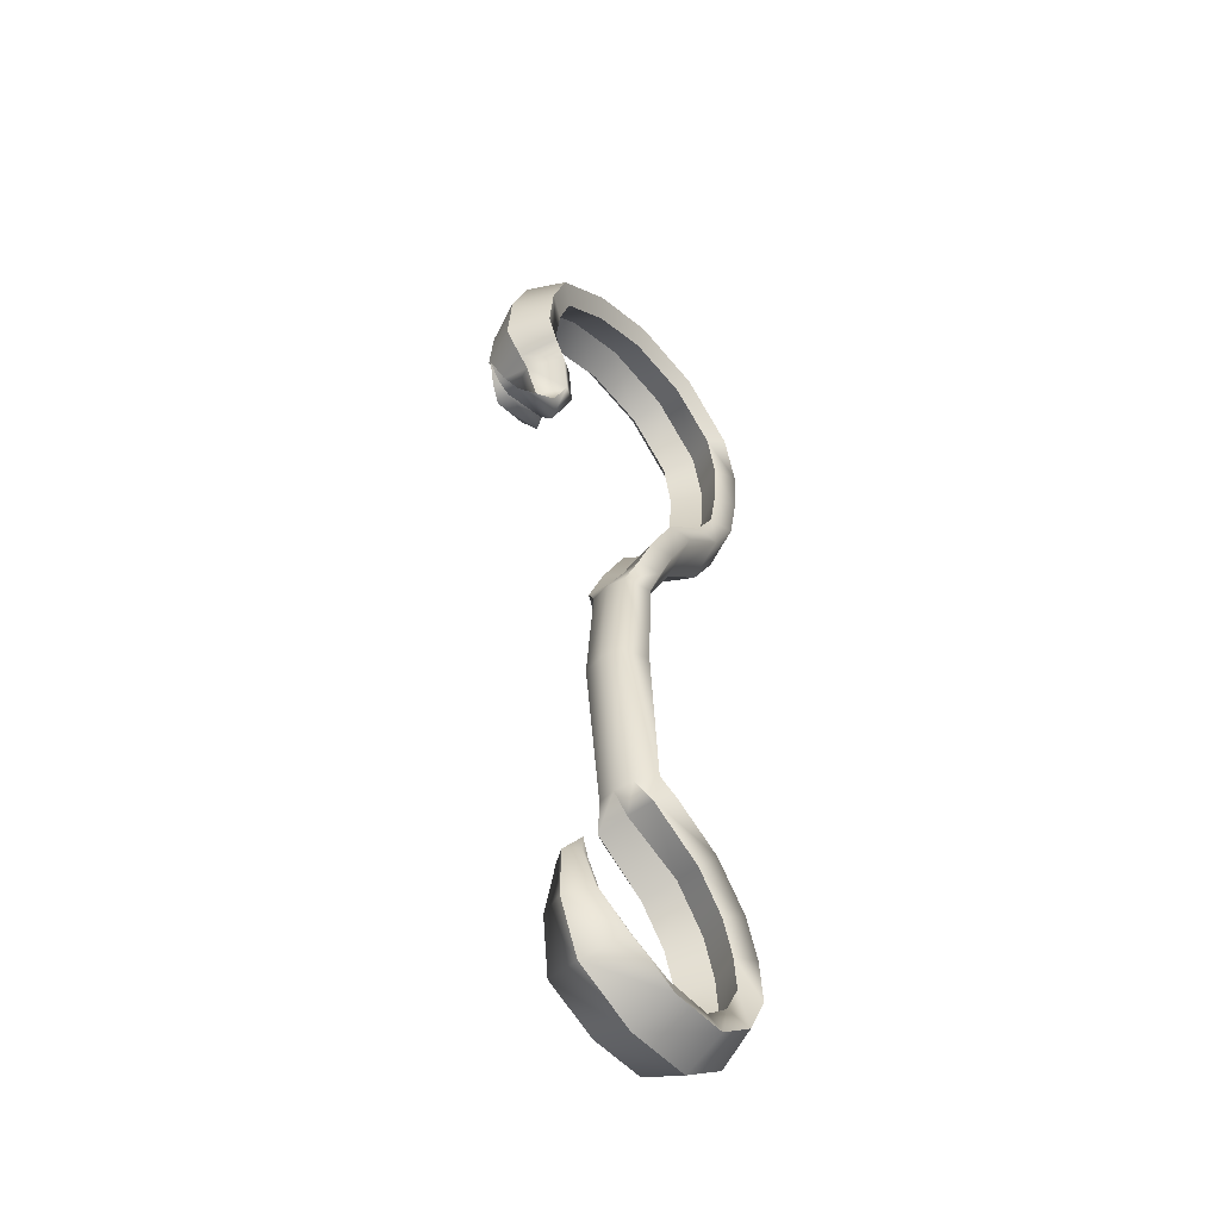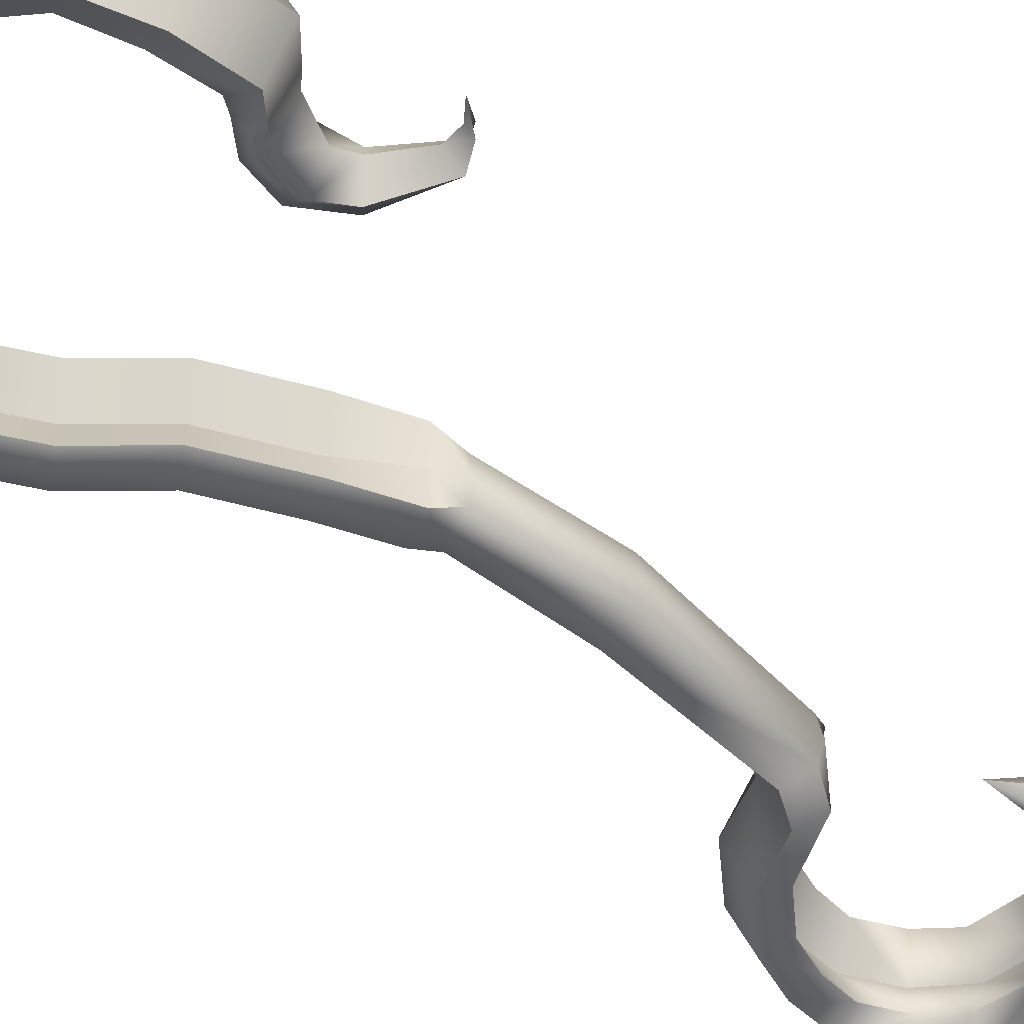
<metadata>
{"format":"obj","ext":"obj","renderer":"f3d","projection":"perspective","resolution":1024,"background":"white","views":[{"elev":-52.5,"azim":129.8,"up":"+Z"},{"elev":-43.7,"azim":44.8,"up":"+Y"}]}
</metadata>
<code>
g mdlLunarTool1
v 0.2194 -0.08731 0.3499
v 0.2359 -0.08682 0.3644
v 0.2206 -0.09522 0.3413
v 0.07039 -0.0874 -0.3543
v 0.05343 -0.0874 -0.3111
v 0.06042 -0.09991 -0.3544
v 0.06042 -0.07489 -0.3544
v 0.05343 -0.0874 -0.3111
v 0.07039 -0.0874 -0.3543
v 0.1492 -0.06116 0.3624
v 0.1355 -0.07484 0.3496
v 0.202 -0.07117 0.331
v 0.2206 -0.07899 0.3413
v 0.2205 -0.08711 0.3431
v 0.2359 -0.08682 0.3644
v 0.202 -0.1036 0.331
v 0.1355 -0.09995 0.3496
v 0.1492 -0.1136 0.3624
v 0.2359 -0.08682 0.3644
v 0.2205 -0.08711 0.3431
v 0.2206 -0.09522 0.3413
v 0.2359 -0.08682 0.3644
v 0.2194 -0.08731 0.3499
v 0.2206 -0.07899 0.3413
v 0.08636 -0.0874 -0.4173
v 0.0742 -0.104 -0.3542
v 0.08552 -0.0874 -0.3541
v 0.07243 -0.12 -0.4131
v 0.05906 -0.0874 -0.4825
v 0.04395 -0.1378 -0.4659
v -0.01888 -0.0874 -0.5169
v -0.02328 -0.1378 -0.4949
v -0.1009 -0.0874 -0.5157
v -0.09571 -0.1378 -0.4938
v -0.16 -0.0874 -0.4711
v -0.1426 -0.1378 -0.457
v -0.1904 -0.0874 -0.4086
v -0.1683 -0.1378 -0.4045
v -0.1859 -0.0874 -0.3471
v -0.1639 -0.1378 -0.3518
v -0.1658 -0.0874 -0.2902
v -0.1463 -0.1378 -0.3012
v -0.1166 -0.0874 -0.2305
v -0.1024 -0.1378 -0.2479
v -0.05447 -0.0874 -0.2002
v -0.03593 -0.1378 -0.2128
v -0.02183 -0.1274 -0.1845
v -0.03936 -0.0874 -0.1729
v 0.08552 -0.0874 -0.3541
v 0.0742 -0.104 -0.3542
v 0.05343 -0.0874 -0.3111
v 0.06042 -0.09991 -0.3544
v 0.013 -0.06386 0.1413
v -0.02126 -0.03702 0.1625
v -0.01597 -0.04916 0.1336
v 0.005425 -0.04929 0.1686
v -0.02044 -0.04915 0.2325
v -0.04543 -0.03702 0.2212
v -0.0601 -0.04927 0.3118
v -0.08225 -0.03702 0.2957
v -0.1162 -0.04921 0.3666
v -0.1379 -0.03702 0.3499
v -0.1464 -0.04926 0.42
v -0.1721 -0.03702 0.4106
v -0.1583 -0.04917 0.4841
v -0.1855 -0.03702 0.4807
v -0.1629 -0.04916 0.5506
v -0.1902 -0.03702 0.5532
v -0.1497 -0.04935 0.6088
v -0.1728 -0.03702 0.6234
v -0.08676 -0.04923 0.6605
v -0.09755 -0.03702 0.6857
v -0.001868 -0.04923 0.67
v 0.001497 -0.03702 0.6972
v 0.07509 -0.04912 0.64
v 0.0889 -0.03702 0.6637
v 0.1399 -0.04937 0.5878
v 0.1624 -0.03702 0.6033
v 0.1565 -0.04904 0.5352
v 0.1834 -0.03702 0.5408
v 0.1626 -0.0492 0.4825
v 0.1892 -0.03702 0.476
v 0.1522 -0.05266 0.4676
v 0.17 -0.04152 0.4547
v 0.1296 -0.05482 0.4404
v 0.1526 -0.04431 0.4362
v 0.1176 -0.06045 0.3965
v 0.1369 -0.05159 0.3947
v 0.1355 -0.07484 0.3496
v 0.1492 -0.06116 0.3624
v 0.1819 -0.0874 0.4779
v 0.1651 -0.0874 0.4583
v 0.176 -0.0874 0.5393
v 0.1462 -0.0874 0.4374
v 0.1565 -0.04904 0.5352
v 0.1315 -0.0874 0.3951
v 0.1562 -0.0874 0.599
v 0.1417 -0.0874 0.3554
v 0.1399 -0.04937 0.5878
v 0.08509 -0.0874 0.6572
v 0.07509 -0.04912 0.64
v 0.0006046 -0.0874 0.6897
v -0.001868 -0.04923 0.67
v -0.09455 -0.0874 0.6788
v -0.08676 -0.04923 0.6605
v -0.1664 -0.0874 0.6194
v -0.1497 -0.04935 0.6088
v -0.1827 -0.0874 0.5524
v -0.1629 -0.04916 0.5506
v -0.178 -0.0874 0.4816
v -0.1583 -0.04917 0.4841
v -0.165 -0.0874 0.4132
v -0.1464 -0.04926 0.42
v -0.132 -0.0874 0.3545
v -0.1162 -0.04921 0.3666
v -0.07614 -0.0874 0.3001
v -0.0601 -0.04927 0.3118
v -0.03855 -0.0874 0.2243
v -0.02044 -0.04915 0.2325
v 0.00153 -0.0874 0.1674
v 0.005425 -0.04929 0.1686
v 0.01715 -0.0874 0.1424
v 0.013 -0.06386 0.1413
v 0.202 -0.07117 0.331
v 0.1997 -0.0878 0.3482
v 0.1618 -0.0874 0.374
v 0.1492 -0.06116 0.3624
v 0.1527 -0.0874 0.3931
v 0.1369 -0.05159 0.3947
v 0.1714 -0.0874 0.4328
v 0.1526 -0.04431 0.4362
v 0.1847 -0.0874 0.4443
v 0.17 -0.04152 0.4547
v 0.211 -0.0874 0.4708
v 0.1892 -0.03702 0.476
v 0.2054 -0.0874 0.5454
v 0.1834 -0.03702 0.5408
v 0.1809 -0.0874 0.6161
v 0.1624 -0.03702 0.6033
v 0.1002 -0.0874 0.6831
v 0.0889 -0.03702 0.6637
v 0.004295 -0.0874 0.7195
v 0.001497 -0.03702 0.6972
v -0.1064 -0.0874 0.7063
v -0.09755 -0.03702 0.6857
v -0.1918 -0.0874 0.6354
v -0.1728 -0.03702 0.6234
v -0.2125 -0.0874 0.5552
v -0.1902 -0.03702 0.5532
v -0.2078 -0.0874 0.4778
v -0.1855 -0.03702 0.4807
v -0.1931 -0.0874 0.4029
v -0.1721 -0.03702 0.4106
v -0.1557 -0.0874 0.3363
v -0.1379 -0.03702 0.3499
v -0.1004 -0.0874 0.2825
v -0.08225 -0.03702 0.2957
v -0.06588 -0.0874 0.212
v -0.04543 -0.03702 0.2212
v -0.04315 -0.0874 0.1575
v -0.02126 -0.03702 0.1625
v -0.01597 -0.04916 0.1336
v -0.03567 -0.0874 0.1283
v 0.01715 -0.0874 0.1424
v 0.02773 -0.0874 -0.0006904
v 0.02348 -0.1126 -0.0009762
v 0.013 -0.1109 0.1413
v -0.01597 -0.1256 0.1336
v -0.008804 -0.1276 -0.0001115
v -0.03567 -0.0874 0.1283
v -0.0302 -0.0874 0.0004936
v -0.01597 -0.04916 0.1336
v -0.008804 -0.04721 -0.0001115
v 0.013 -0.06386 0.1413
v 0.02348 -0.06223 -0.0009762
v 0.02773 -0.0874 -0.0006904
v 0.01715 -0.0874 0.1424
v 0.0742 -0.07079 -0.3542
v 0.08552 -0.0874 -0.3541
v 0.05343 -0.0874 -0.3111
v 0.06042 -0.07489 -0.3544
v 0.07243 -0.05476 -0.4131
v 0.08552 -0.0874 -0.3541
v 0.0742 -0.07079 -0.3542
v 0.08636 -0.0874 -0.4173
v 0.04395 -0.03702 -0.4659
v 0.05906 -0.0874 -0.4825
v -0.02328 -0.03702 -0.4949
v -0.01888 -0.0874 -0.5169
v -0.09571 -0.03702 -0.4938
v -0.1009 -0.0874 -0.5157
v -0.1426 -0.03702 -0.457
v -0.16 -0.0874 -0.4711
v -0.1683 -0.03702 -0.4045
v -0.1904 -0.0874 -0.4086
v -0.1639 -0.03702 -0.3518
v -0.1859 -0.0874 -0.3471
v -0.1463 -0.03702 -0.3012
v -0.1658 -0.0874 -0.2902
v -0.1024 -0.03702 -0.2479
v -0.1166 -0.0874 -0.2305
v -0.03593 -0.03702 -0.2128
v -0.05447 -0.0874 -0.2002
v -0.03936 -0.0874 -0.1729
v -0.02183 -0.04739 -0.1845
v 0.2206 -0.07899 0.3413
v 0.2194 -0.08731 0.3499
v 0.1997 -0.0878 0.3482
v 0.202 -0.07117 0.331
v 0.2206 -0.09522 0.3413
v 0.2205 -0.08711 0.3431
v 0.2019 -0.0874 0.3345
v 0.202 -0.1036 0.331
v 0.02348 -0.06223 -0.0009762
v 0.005855 -0.0874 -0.2029
v 0.02773 -0.0874 -0.0006904
v 0.001031 -0.0641 -0.1997
v -0.02183 -0.04739 -0.1845
v -0.008804 -0.04721 -0.0001115
v -0.03936 -0.0874 -0.1729
v -0.02183 -0.04739 -0.1845
v -0.0302 -0.0874 0.0004936
v -0.02183 -0.1274 -0.1845
v -0.008804 -0.1276 -0.0001115
v 0.001031 -0.1107 -0.1997
v -0.02183 -0.1274 -0.1845
v 0.02348 -0.1126 -0.0009762
v 0.02773 -0.0874 -0.0006904
v 0.005855 -0.0874 -0.2029
v 0.06779 -0.0874 -0.4116
v 0.07039 -0.0874 -0.3543
v 0.06042 -0.09991 -0.3544
v 0.05534 -0.1124 -0.4078
v 0.03891 -0.0874 -0.4603
v 0.02579 -0.1248 -0.4459
v -0.02486 -0.0874 -0.4875
v -0.0288 -0.1261 -0.4678
v -0.09391 -0.0874 -0.4865
v -0.08934 -0.1252 -0.4674
v -0.1368 -0.0874 -0.4521
v -0.1213 -0.1258 -0.4396
v -0.1609 -0.0874 -0.403
v -0.1415 -0.1255 -0.3993
v -0.1565 -0.0874 -0.3533
v -0.1371 -0.1257 -0.3575
v -0.1397 -0.0874 -0.3049
v -0.1224 -0.1256 -0.3146
v -0.09785 -0.0874 -0.2539
v -0.08524 -0.1258 -0.2694
v -0.01627 -0.0874 -0.2231
v -0.01361 -0.125 -0.2282
v 0.005855 -0.0874 -0.2029
v 0.001031 -0.1107 -0.1997
v -0.1426 -0.1378 -0.457
v -0.1683 -0.1378 -0.4045
v -0.09571 -0.1378 -0.4938
v -0.1415 -0.1255 -0.3993
v -0.0288 -0.1261 -0.4678
v -0.1639 -0.1378 -0.3518
v -0.02328 -0.1378 -0.4949
v -0.1371 -0.1257 -0.3575
v 0.02579 -0.1248 -0.4459
v -0.1463 -0.1378 -0.3012
v 0.04395 -0.1378 -0.4659
v -0.1224 -0.1256 -0.3146
v 0.05534 -0.1124 -0.4078
v -0.1024 -0.1378 -0.2479
v 0.07243 -0.12 -0.4131
v 0.06042 -0.09991 -0.3544
v 0.0742 -0.104 -0.3542
v -0.08524 -0.1258 -0.2694
v -0.03593 -0.1378 -0.2128
v -0.01361 -0.125 -0.2282
v 0.001031 -0.1107 -0.1997
v -0.02183 -0.1274 -0.1845
v 0.2019 -0.0874 0.3345
v 0.1355 -0.09995 0.3496
v 0.202 -0.1036 0.331
v 0.1417 -0.0874 0.3554
v 0.1176 -0.1143 0.3965
v 0.1492 -0.1136 0.3624
v 0.1315 -0.0874 0.3951
v 0.1369 -0.1232 0.3947
v 0.1296 -0.12 0.4404
v 0.1462 -0.0874 0.4374
v 0.1526 -0.1305 0.4362
v 0.1522 -0.1221 0.4676
v 0.1651 -0.0874 0.4583
v 0.17 -0.1333 0.4547
v 0.1626 -0.1256 0.4825
v 0.1819 -0.0874 0.4779
v 0.1892 -0.1378 0.476
v 0.1565 -0.1258 0.5352
v 0.1565 -0.1258 0.5352
v 0.176 -0.0874 0.5393
v 0.1834 -0.1378 0.5408
v 0.1399 -0.1254 0.5878
v 0.1399 -0.1254 0.5878
v 0.1562 -0.0874 0.599
v 0.1624 -0.1378 0.6033
v 0.07509 -0.1257 0.64
v 0.07509 -0.1257 0.64
v 0.08509 -0.0874 0.6572
v 0.0889 -0.1378 0.6637
v -0.001868 -0.1256 0.67
v -0.001868 -0.1256 0.67
v 0.0006046 -0.0874 0.6897
v 0.001497 -0.1378 0.6972
v -0.08676 -0.1256 0.6605
v -0.08676 -0.1256 0.6605
v -0.09455 -0.0874 0.6788
v -0.09755 -0.1378 0.6857
v -0.1497 -0.1254 0.6088
v -0.1497 -0.1254 0.6088
v -0.1664 -0.0874 0.6194
v -0.1728 -0.1378 0.6234
v -0.1629 -0.1256 0.5506
v -0.1629 -0.1256 0.5506
v -0.1827 -0.0874 0.5524
v -0.1902 -0.1378 0.5532
v -0.1583 -0.1256 0.4841
v -0.1583 -0.1256 0.4841
v -0.178 -0.0874 0.4816
v -0.1855 -0.1378 0.4807
v -0.1464 -0.1255 0.42
v -0.1464 -0.1255 0.42
v -0.165 -0.0874 0.4132
v -0.1721 -0.1378 0.4106
v -0.1162 -0.1256 0.3666
v -0.1162 -0.1256 0.3666
v -0.132 -0.0874 0.3545
v -0.1379 -0.1378 0.3499
v -0.0601 -0.1255 0.3118
v -0.0601 -0.1255 0.3118
v -0.07614 -0.0874 0.3001
v -0.08225 -0.1378 0.2957
v -0.02044 -0.1256 0.2325
v -0.02044 -0.1256 0.2325
v -0.03855 -0.0874 0.2243
v -0.04543 -0.1378 0.2212
v 0.005425 -0.1255 0.1686
v 0.00153 -0.0874 0.1674
v 0.013 -0.1109 0.1413
v 0.01715 -0.0874 0.1424
v 0.005425 -0.1255 0.1686
v -0.02126 -0.1378 0.1625
v -0.01597 -0.1256 0.1336
v 0.013 -0.1109 0.1413
v 0.05534 -0.06238 -0.4078
v 0.06042 -0.07489 -0.3544
v 0.07039 -0.0874 -0.3543
v 0.06779 -0.0874 -0.4116
v 0.02579 -0.04998 -0.4459
v 0.03891 -0.0874 -0.4603
v -0.0288 -0.04866 -0.4678
v -0.02486 -0.0874 -0.4875
v -0.08934 -0.04963 -0.4674
v -0.09391 -0.0874 -0.4865
v -0.1213 -0.04904 -0.4396
v -0.1368 -0.0874 -0.4521
v -0.1415 -0.04932 -0.3993
v -0.1609 -0.0874 -0.403
v -0.1371 -0.04914 -0.3575
v -0.1565 -0.0874 -0.3533
v -0.1224 -0.04923 -0.3146
v -0.1397 -0.0874 -0.3049
v -0.08524 -0.04897 -0.2694
v -0.09785 -0.0874 -0.2539
v -0.01361 -0.04984 -0.2282
v -0.01627 -0.0874 -0.2231
v 0.001031 -0.0641 -0.1997
v 0.005855 -0.0874 -0.2029
v -0.09571 -0.03702 -0.4938
v -0.02328 -0.03702 -0.4949
v -0.1426 -0.03702 -0.457
v -0.0288 -0.04866 -0.4678
v -0.1415 -0.04932 -0.3993
v 0.04395 -0.03702 -0.4659
v -0.1683 -0.03702 -0.4045
v 0.02579 -0.04998 -0.4459
v -0.1371 -0.04914 -0.3575
v 0.07243 -0.05476 -0.4131
v -0.1639 -0.03702 -0.3518
v 0.05534 -0.06238 -0.4078
v 0.0742 -0.07079 -0.3542
v 0.06042 -0.07489 -0.3544
v -0.1224 -0.04923 -0.3146
v -0.1463 -0.03702 -0.3012
v -0.08524 -0.04897 -0.2694
v -0.1024 -0.03702 -0.2479
v -0.01361 -0.04984 -0.2282
v -0.03593 -0.03702 -0.2128
v -0.02183 -0.04739 -0.1845
v 0.001031 -0.0641 -0.1997
v -0.03567 -0.0874 0.1283
v -0.02126 -0.1378 0.1625
v -0.01597 -0.1256 0.1336
v -0.04315 -0.0874 0.1575
v -0.06588 -0.0874 0.212
v -0.04543 -0.1378 0.2212
v -0.1004 -0.0874 0.2825
v -0.08225 -0.1378 0.2957
v -0.1557 -0.0874 0.3363
v -0.1379 -0.1378 0.3499
v -0.1931 -0.0874 0.4029
v -0.1721 -0.1378 0.4106
v -0.2078 -0.0874 0.4778
v -0.1855 -0.1378 0.4807
v -0.2125 -0.0874 0.5552
v -0.1902 -0.1378 0.5532
v -0.1918 -0.0874 0.6354
v -0.1728 -0.1378 0.6234
v -0.1064 -0.0874 0.7063
v -0.09755 -0.1378 0.6857
v 0.004295 -0.0874 0.7195
v 0.001497 -0.1378 0.6972
v 0.1002 -0.0874 0.6831
v 0.0889 -0.1378 0.6637
v 0.1809 -0.0874 0.6161
v 0.1624 -0.1378 0.6033
v 0.2054 -0.0874 0.5454
v 0.1834 -0.1378 0.5408
v 0.211 -0.0874 0.4708
v 0.1892 -0.1378 0.476
v 0.1847 -0.0874 0.4443
v 0.17 -0.1333 0.4547
v 0.1714 -0.0874 0.4328
v 0.1526 -0.1305 0.4362
v 0.1527 -0.0874 0.3931
v 0.1369 -0.1232 0.3947
v 0.1618 -0.0874 0.374
v 0.1492 -0.1136 0.3624
v 0.1997 -0.0878 0.3482
v 0.202 -0.1036 0.331
v 0.2206 -0.09522 0.3413
v 0.2194 -0.08731 0.3499
v 0.202 -0.07117 0.331
v 0.2205 -0.08711 0.3431
v 0.2206 -0.07899 0.3413
v 0.2019 -0.0874 0.3345
g mdlLunarTool1_0
f 3 2 1
f 6 5 4
f 9 8 7
f 12 11 10
f 15 14 13
f 18 17 16
f 21 20 19
f 24 23 22
f 27 26 25
f 26 28 25
f 25 28 29
f 28 30 29
f 29 30 31
f 30 32 31
f 31 32 33
f 32 34 33
f 33 34 35
f 34 36 35
f 35 36 37
f 36 38 37
f 37 38 39
f 38 40 39
f 39 40 41
f 40 42 41
f 41 42 43
f 42 44 43
f 43 44 45
f 44 46 45
f 45 46 47
f 48 45 47
f 51 50 49
f 51 52 50
f 55 54 53
f 54 56 53
f 57 56 54
f 58 57 54
f 59 57 58
f 60 59 58
f 61 59 60
f 62 61 60
f 63 61 62
f 64 63 62
f 65 63 64
f 66 65 64
f 67 65 66
f 68 67 66
f 69 67 68
f 70 69 68
f 71 69 70
f 72 71 70
f 73 71 72
f 74 73 72
f 75 73 74
f 76 75 74
f 77 75 76
f 78 77 76
f 79 77 78
f 80 79 78
f 81 79 80
f 82 81 80
f 83 81 82
f 84 83 82
f 85 83 84
f 86 85 84
f 87 85 86
f 88 87 86
f 89 87 88
f 90 89 88
f 91 81 83
f 92 91 83
f 92 83 85
f 91 93 81
f 94 92 85
f 94 85 87
f 93 95 81
f 96 94 87
f 96 87 89
f 93 97 95
f 98 96 89
f 97 99 95
f 97 100 99
f 100 101 99
f 100 102 101
f 102 103 101
f 102 104 103
f 104 105 103
f 104 106 105
f 106 107 105
f 106 108 107
f 108 109 107
f 108 110 109
f 110 111 109
f 110 112 111
f 112 113 111
f 112 114 113
f 114 115 113
f 114 116 115
f 116 117 115
f 116 118 117
f 118 119 117
f 118 120 119
f 120 121 119
f 121 120 122
f 123 121 122
f 126 125 124
f 127 126 124
f 128 126 127
f 129 128 127
f 130 128 129
f 131 130 129
f 132 130 131
f 133 132 131
f 134 132 133
f 135 134 133
f 136 134 135
f 137 136 135
f 138 136 137
f 139 138 137
f 140 138 139
f 141 140 139
f 142 140 141
f 143 142 141
f 144 142 143
f 145 144 143
f 146 144 145
f 147 146 145
f 148 146 147
f 149 148 147
f 150 148 149
f 151 150 149
f 152 150 151
f 153 152 151
f 154 152 153
f 155 154 153
f 156 154 155
f 157 156 155
f 158 156 157
f 159 158 157
f 160 158 159
f 161 160 159
f 160 161 162
f 163 160 162
f 166 165 164
f 167 166 164
f 166 167 168
f 169 166 168
f 169 168 170
f 171 169 170
f 171 170 172
f 173 171 172
f 172 174 173
f 174 175 173
f 176 175 174
f 177 176 174
f 180 179 178
f 178 181 180
f 184 183 182
f 183 185 182
f 182 185 186
f 185 187 186
f 186 187 188
f 187 189 188
f 188 189 190
f 189 191 190
f 190 191 192
f 191 193 192
f 192 193 194
f 193 195 194
f 194 195 196
f 195 197 196
f 196 197 198
f 197 199 198
f 198 199 200
f 199 201 200
f 200 201 202
f 201 203 202
f 203 204 202
f 204 205 202
f 208 207 206
f 209 208 206
f 212 211 210
f 213 212 210
f 216 215 214
f 215 217 214
f 214 217 218
f 219 214 218
f 221 220 219
f 220 222 219
f 220 223 222
f 223 224 222
f 226 225 224
f 225 227 224
f 227 225 228
f 225 229 228
f 232 231 230
f 233 232 230
f 233 230 234
f 235 233 234
f 235 234 236
f 237 235 236
f 237 236 238
f 239 237 238
f 239 238 240
f 241 239 240
f 241 240 242
f 243 241 242
f 243 242 244
f 245 243 244
f 245 244 246
f 247 245 246
f 247 246 248
f 249 247 248
f 249 248 250
f 251 249 250
f 251 250 252
f 253 251 252
f 239 241 254
f 254 241 255
f 256 239 254
f 241 257 255
f 258 239 256
f 255 257 259
f 260 258 256
f 257 261 259
f 262 258 260
f 259 261 263
f 264 262 260
f 261 265 263
f 266 262 264
f 263 265 267
f 268 266 264
f 269 266 268
f 270 269 268
f 265 271 267
f 267 271 272
f 271 273 272
f 272 273 274
f 275 272 274
f 278 277 276
f 277 279 276
f 277 280 279
f 280 277 281
f 280 282 279
f 283 280 281
f 280 284 282
f 284 280 283
f 284 285 282
f 286 284 283
f 284 287 285
f 287 284 286
f 287 288 285
f 289 287 286
f 287 290 288
f 290 287 289
f 290 291 288
f 292 290 289
f 290 293 291
f 294 290 292
f 293 295 291
f 296 294 292
f 293 297 295
f 298 294 296
f 297 299 295
f 300 298 296
f 297 301 299
f 302 298 300
f 301 303 299
f 304 302 300
f 301 305 303
f 306 302 304
f 305 307 303
f 308 306 304
f 305 309 307
f 310 306 308
f 309 311 307
f 312 310 308
f 309 313 311
f 314 310 312
f 313 315 311
f 316 314 312
f 313 317 315
f 318 314 316
f 317 319 315
f 320 318 316
f 317 321 319
f 322 318 320
f 321 323 319
f 324 322 320
f 321 325 323
f 326 322 324
f 325 327 323
f 328 326 324
f 325 329 327
f 330 326 328
f 329 331 327
f 332 330 328
f 329 333 331
f 334 330 332
f 333 335 331
f 336 334 332
f 333 337 335
f 338 334 336
f 337 339 335
f 340 338 336
f 337 341 339
f 341 342 339
f 342 341 343
f 344 342 343
f 345 338 340
f 346 345 340
f 345 346 347
f 348 345 347
f 351 350 349
f 352 351 349
f 352 349 353
f 354 352 353
f 354 353 355
f 356 354 355
f 356 355 357
f 358 356 357
f 358 357 359
f 360 358 359
f 360 359 361
f 362 360 361
f 362 361 363
f 364 362 363
f 364 363 365
f 366 364 365
f 366 365 367
f 368 366 367
f 368 367 369
f 370 368 369
f 370 369 371
f 372 370 371
f 359 357 373
f 373 357 374
f 375 359 373
f 357 376 374
f 377 359 375
f 374 376 378
f 379 377 375
f 376 380 378
f 381 377 379
f 378 380 382
f 383 381 379
f 380 384 382
f 382 384 385
f 384 386 385
f 387 381 383
f 388 387 383
f 389 387 388
f 390 389 388
f 391 389 390
f 392 391 390
f 391 392 393
f 394 391 393
f 397 396 395
f 396 398 395
f 398 396 399
f 396 400 399
f 399 400 401
f 400 402 401
f 401 402 403
f 402 404 403
f 403 404 405
f 404 406 405
f 405 406 407
f 406 408 407
f 407 408 409
f 408 410 409
f 409 410 411
f 410 412 411
f 411 412 413
f 412 414 413
f 413 414 415
f 414 416 415
f 415 416 417
f 416 418 417
f 417 418 419
f 418 420 419
f 419 420 421
f 420 422 421
f 421 422 423
f 422 424 423
f 423 424 425
f 424 426 425
f 425 426 427
f 426 428 427
f 427 428 429
f 428 430 429
f 429 430 431
f 430 432 431
f 431 432 433
f 432 434 433
f 434 435 433
f 435 436 433
f 439 438 437
f 438 440 437
f 440 98 437
f 98 89 437

</code>
